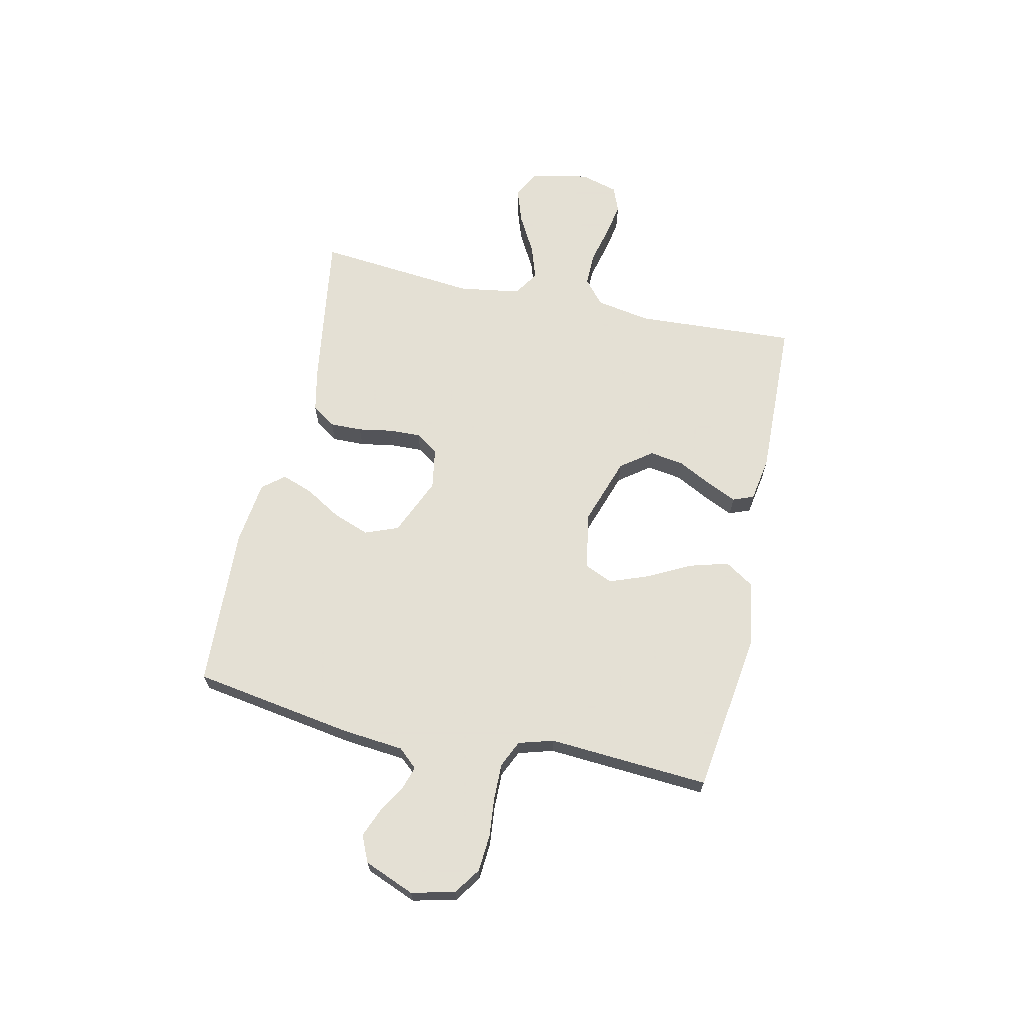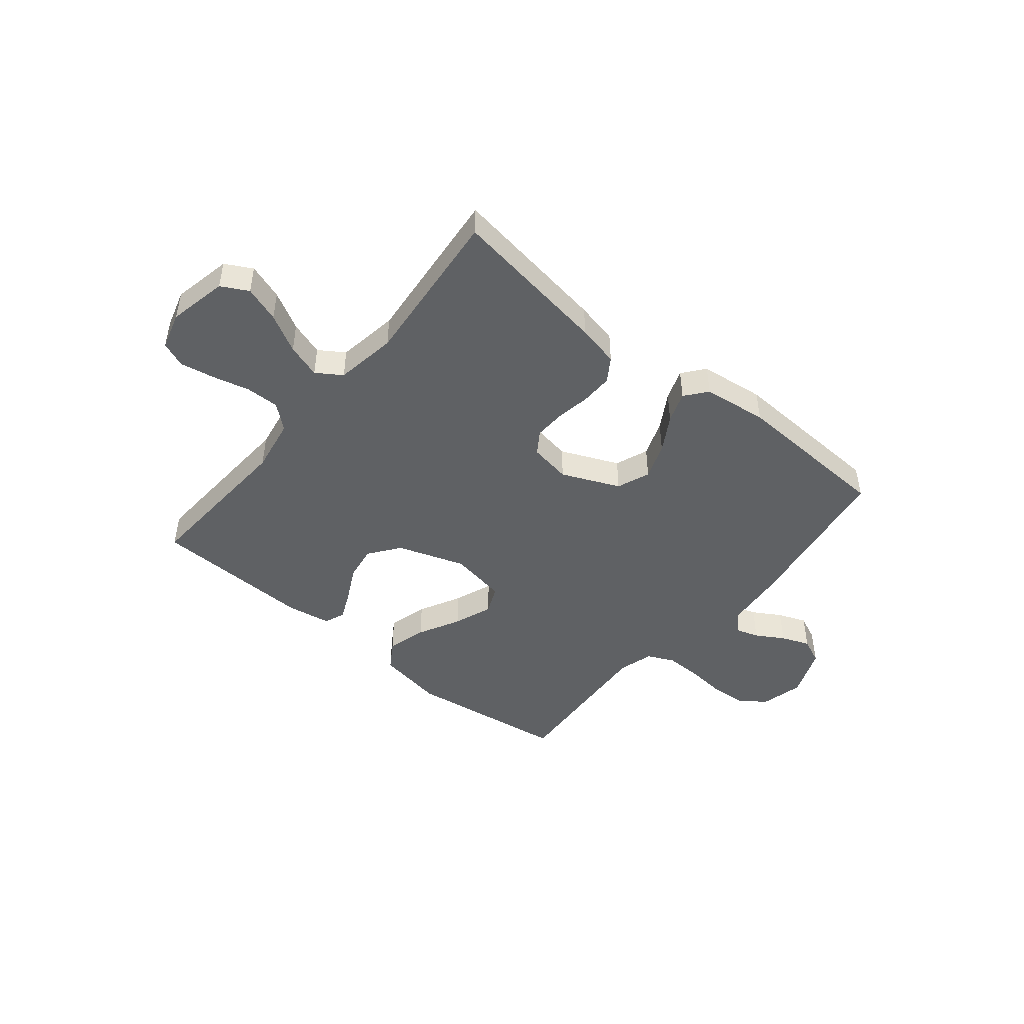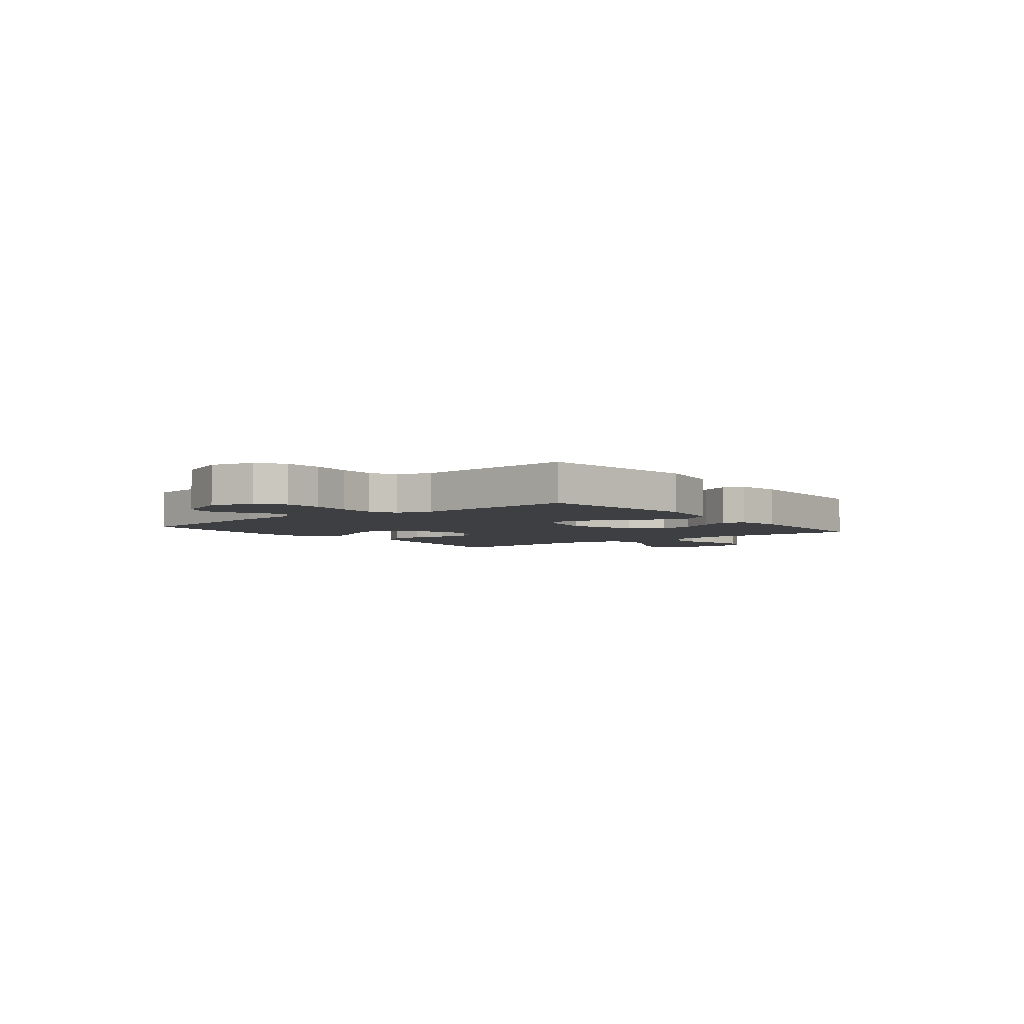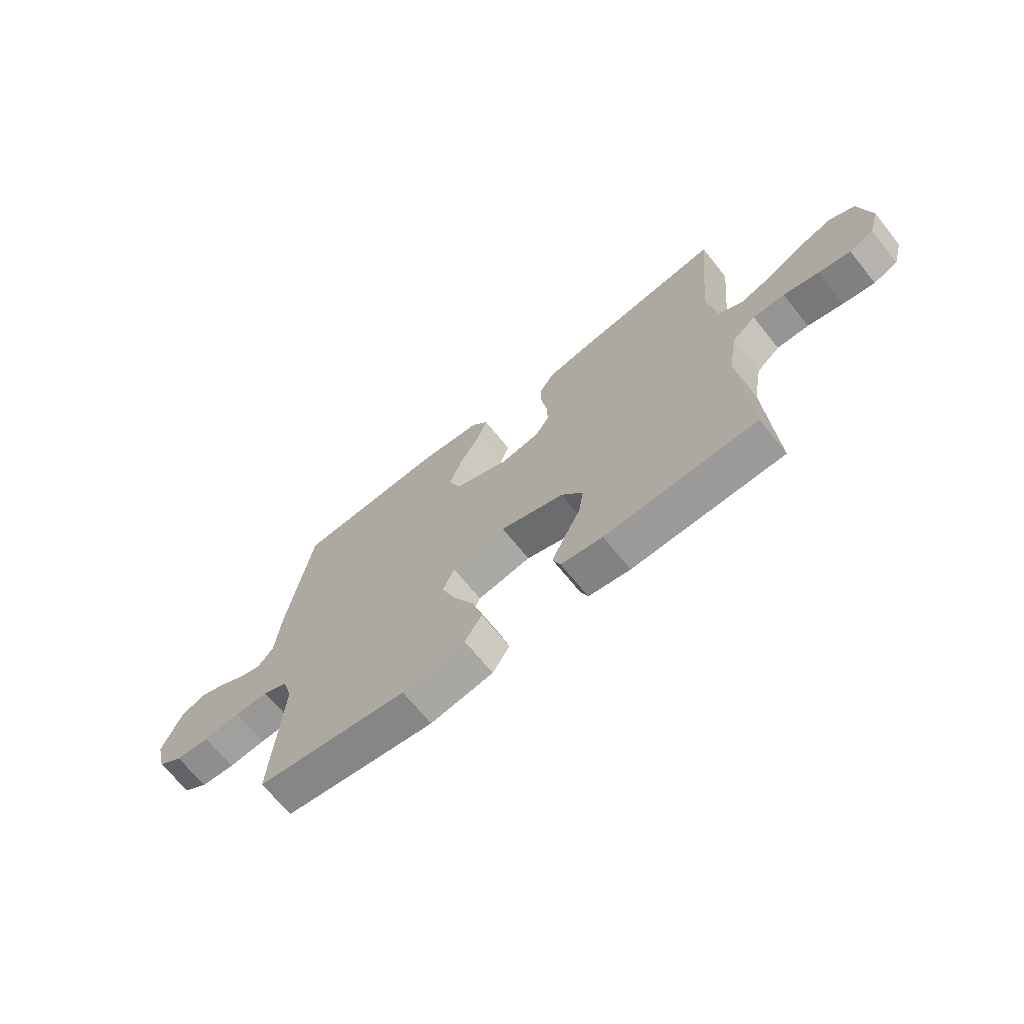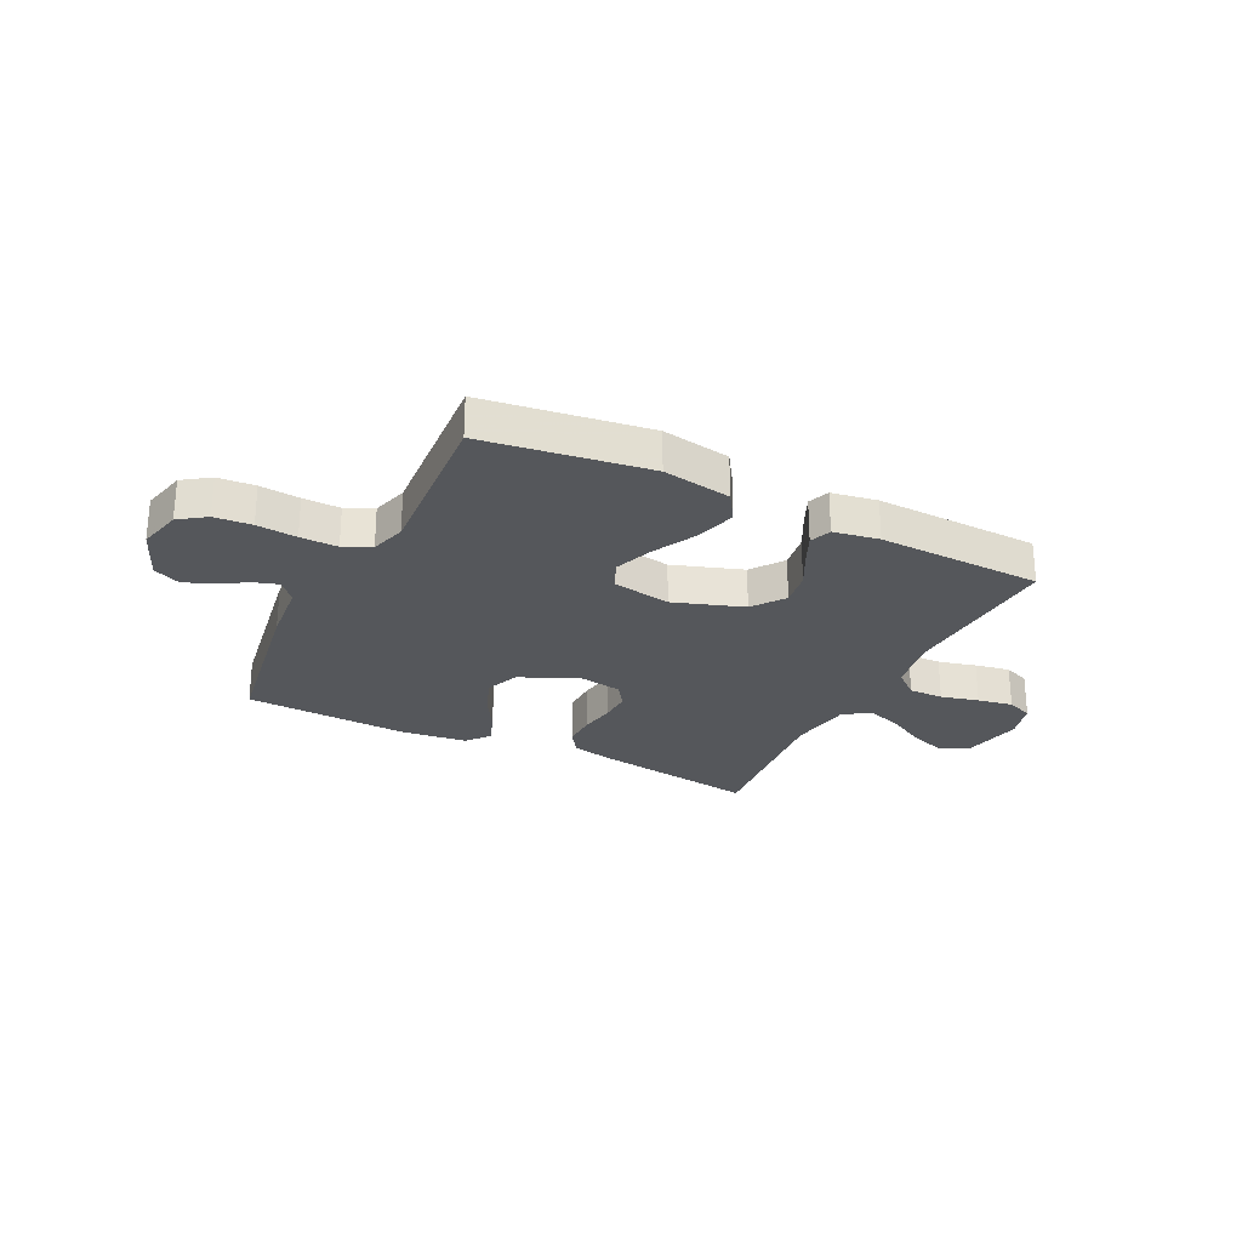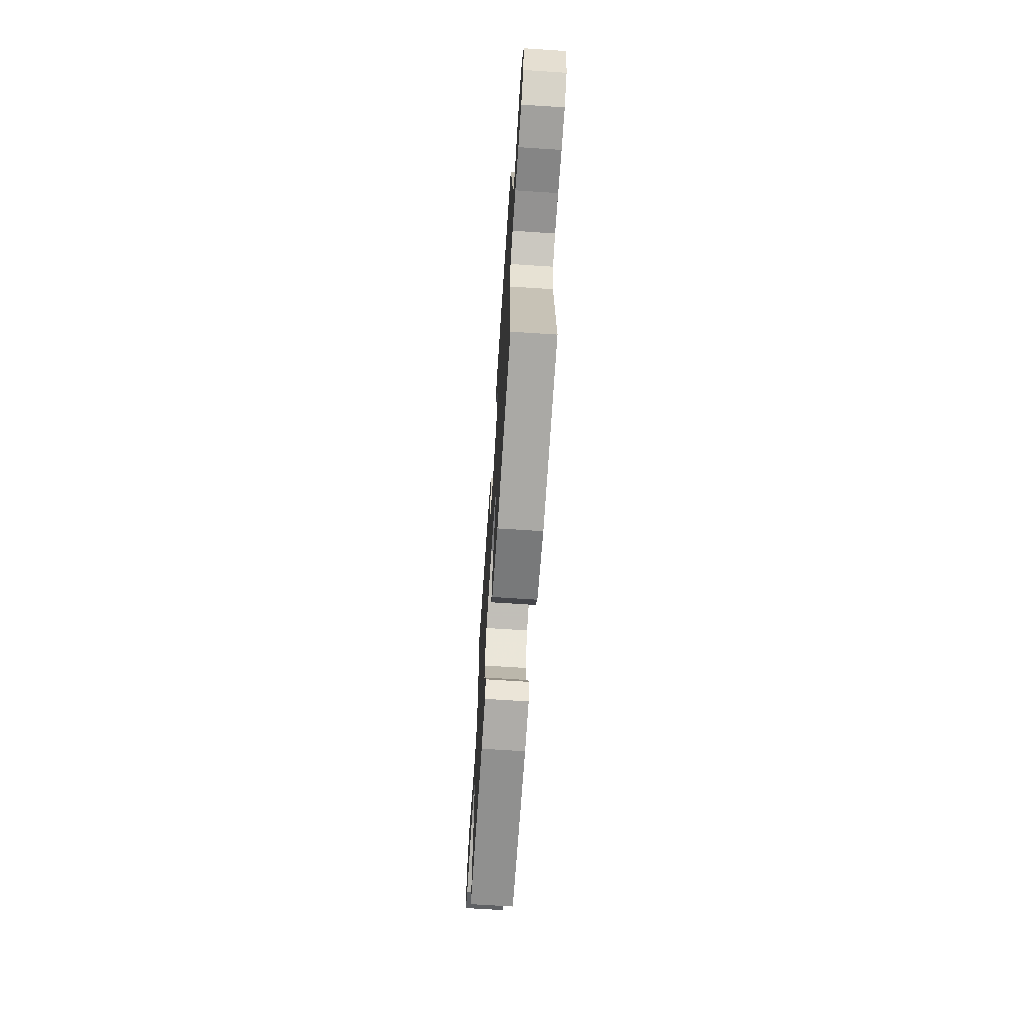
<metadata>
{"format":"obj","ext":"obj","renderer":"f3d","projection":"perspective","resolution":1024,"background":"white","views":[{"elev":66.2,"azim":102.4,"up":"+Y"},{"elev":-46.7,"azim":-39.4,"up":"+Y"},{"elev":-4.2,"azim":128.2,"up":"+Y"},{"elev":-68.1,"azim":-141.2,"up":"+Z"},{"elev":-26.8,"azim":153.7,"up":"+Y"},{"elev":-67.3,"azim":86.2,"up":"+Z"}]}
</metadata>
<code>
v 0.5 0.07 0.5
v 0.548 0.07 0.2
v 0.559 0.07 0.086
v 0.591 0.07 0.05
v 0.635 0.07 0.064
v 0.687 0.07 0.095
v 0.74 0.07 0.116
v 0.789 0.07 0.094
v 0.827 0.07 0
v 0.807 0.07 -0.081
v 0.758 0.07 -0.115
v 0.69 0.07 -0.12
v 0.617 0.07 -0.113
v 0.549 0.07 -0.112
v 0.499 0.07 -0.135
v 0.48 0.07 -0.2
v 0.5 0.07 -0.5
v 0.2 0.07 -0.542
v 0.075 0.07 -0.521
v 0.041 0.07 -0.468
v 0.062 0.07 -0.394
v 0.103 0.07 -0.315
v 0.13 0.07 -0.243
v 0.107 0.07 -0.191
v 0 0.07 -0.172
v -0.127 0.07 -0.215
v -0.17 0.07 -0.273
v -0.16 0.07 -0.337
v -0.127 0.07 -0.401
v -0.102 0.07 -0.456
v -0.117 0.07 -0.495
v -0.2 0.07 -0.509
v -0.5 0.07 -0.5
v -0.483 0.07 -0.2
v -0.501 0.07 -0.098
v -0.547 0.07 -0.059
v -0.61 0.07 -0.06
v -0.679 0.07 -0.077
v -0.743 0.07 -0.089
v -0.791 0.07 -0.07
v -0.811 0.07 0
v -0.788 0.07 0.11
v -0.738 0.07 0.137
v -0.671 0.07 0.114
v -0.6 0.07 0.075
v -0.536 0.07 0.054
v -0.489 0.07 0.085
v -0.471 0.07 0.2
v -0.5 0.07 0.5
v -0.2 0.07 0.455
v -0.121 0.07 0.438
v -0.092 0.07 0.394
v -0.093 0.07 0.334
v -0.104 0.07 0.27
v -0.106 0.07 0.211
v -0.078 0.07 0.169
v 0 0.07 0.156
v 0.108 0.07 0.203
v 0.132 0.07 0.265
v 0.107 0.07 0.333
v 0.067 0.07 0.4
v 0.046 0.07 0.458
v 0.079 0.07 0.499
v 0.2 0.07 0.514
v 0.5 0 0.5
v 0.548 0 0.2
v 0.559 0 0.086
v 0.591 0 0.05
v 0.635 0 0.064
v 0.687 0 0.095
v 0.74 0 0.116
v 0.789 0 0.094
v 0.827 0 0
v 0.807 0 -0.081
v 0.758 0 -0.115
v 0.69 0 -0.12
v 0.617 0 -0.113
v 0.549 0 -0.112
v 0.499 0 -0.135
v 0.48 0 -0.2
v 0.5 0 -0.5
v 0.2 0 -0.542
v 0.075 0 -0.521
v 0.041 0 -0.468
v 0.062 0 -0.394
v 0.103 0 -0.315
v 0.13 0 -0.243
v 0.107 0 -0.191
v 0 0 -0.172
v -0.127 0 -0.215
v -0.17 0 -0.273
v -0.16 0 -0.337
v -0.127 0 -0.401
v -0.102 0 -0.456
v -0.117 0 -0.495
v -0.2 0 -0.509
v -0.5 0 -0.5
v -0.483 0 -0.2
v -0.501 0 -0.098
v -0.547 0 -0.059
v -0.61 0 -0.06
v -0.679 0 -0.077
v -0.743 0 -0.089
v -0.791 0 -0.07
v -0.811 0 0
v -0.788 0 0.11
v -0.738 0 0.137
v -0.671 0 0.114
v -0.6 0 0.075
v -0.536 0 0.054
v -0.489 0 0.085
v -0.471 0 0.2
v -0.5 0 0.5
v -0.2 0 0.455
v -0.121 0 0.438
v -0.092 0 0.394
v -0.093 0 0.334
v -0.104 0 0.27
v -0.106 0 0.211
v -0.078 0 0.169
v 0 0 0.156
v 0.108 0 0.203
v 0.132 0 0.265
v 0.107 0 0.333
v 0.067 0 0.4
v 0.046 0 0.458
v 0.079 0 0.499
v 0.2 0 0.514
f 60 61 62 63
f 59 60 63 64
f 51 52 53 54
f 51 54 55
f 48 49 50 51
f 47 48 51 55
f 46 47 55 56
f 42 43 44 45
f 42 45 46
f 41 42 46
f 40 41 46
f 37 38 39 40
f 37 40 46 56
f 31 32 33 34
f 31 34 35
f 28 29 30 31
f 28 31 35
f 27 28 35 36
f 19 20 21 22
f 19 22 23
f 16 17 18 19
f 15 16 19 23
f 14 15 23 24
f 10 11 12 13
f 10 13 14
f 9 10 14
f 5 6 7 8
f 4 5 8 9
f 64 1 2 3
f 59 64 3
f 58 59 3 4
f 57 58 4
f 36 37 56 57
f 26 27 36 57
f 25 26 57 4
f 14 24 25
f 4 9 14 25
f 127 126 125 124
f 128 127 124 123
f 118 117 116 115
f 119 118 115
f 115 114 113 112
f 119 115 112 111
f 120 119 111 110
f 109 108 107 106
f 110 109 106
f 110 106 105
f 110 105 104
f 104 103 102 101
f 120 110 104 101
f 98 97 96 95
f 99 98 95
f 95 94 93 92
f 99 95 92
f 100 99 92 91
f 86 85 84 83
f 87 86 83
f 83 82 81 80
f 87 83 80 79
f 88 87 79 78
f 77 76 75 74
f 78 77 74
f 78 74 73
f 72 71 70 69
f 73 72 69 68
f 67 66 65 128
f 67 128 123
f 68 67 123 122
f 68 122 121
f 121 120 101 100
f 121 100 91 90
f 68 121 90 89
f 89 88 78
f 89 78 73 68
f 1 65 66 2
f 2 66 67 3
f 3 67 68 4
f 4 68 69 5
f 5 69 70 6
f 6 70 71 7
f 7 71 72 8
f 8 72 73 9
f 9 73 74 10
f 10 74 75 11
f 11 75 76 12
f 12 76 77 13
f 13 77 78 14
f 14 78 79 15
f 15 79 80 16
f 16 80 81 17
f 17 81 82 18
f 18 82 83 19
f 19 83 84 20
f 20 84 85 21
f 21 85 86 22
f 22 86 87 23
f 23 87 88 24
f 24 88 89 25
f 25 89 90 26
f 26 90 91 27
f 27 91 92 28
f 28 92 93 29
f 29 93 94 30
f 30 94 95 31
f 31 95 96 32
f 32 96 97 33
f 33 97 98 34
f 34 98 99 35
f 35 99 100 36
f 36 100 101 37
f 37 101 102 38
f 38 102 103 39
f 39 103 104 40
f 40 104 105 41
f 41 105 106 42
f 42 106 107 43
f 43 107 108 44
f 44 108 109 45
f 45 109 110 46
f 46 110 111 47
f 47 111 112 48
f 48 112 113 49
f 49 113 114 50
f 50 114 115 51
f 51 115 116 52
f 52 116 117 53
f 53 117 118 54
f 54 118 119 55
f 55 119 120 56
f 56 120 121 57
f 57 121 122 58
f 58 122 123 59
f 59 123 124 60
f 60 124 125 61
f 61 125 126 62
f 62 126 127 63
f 63 127 128 64
f 64 128 65 1

</code>
